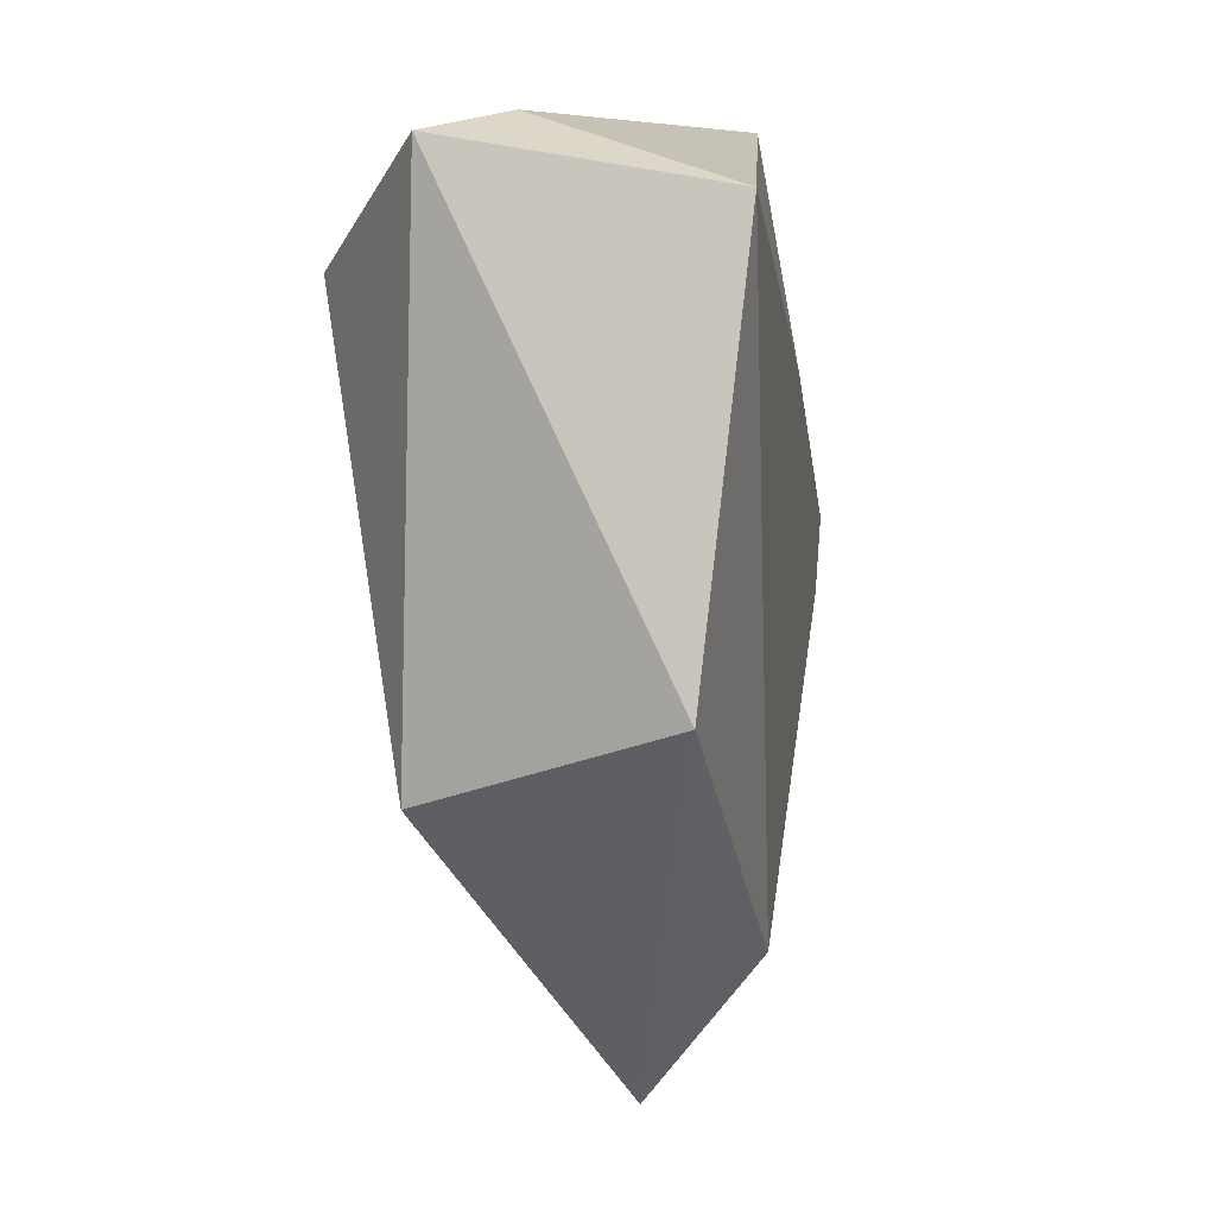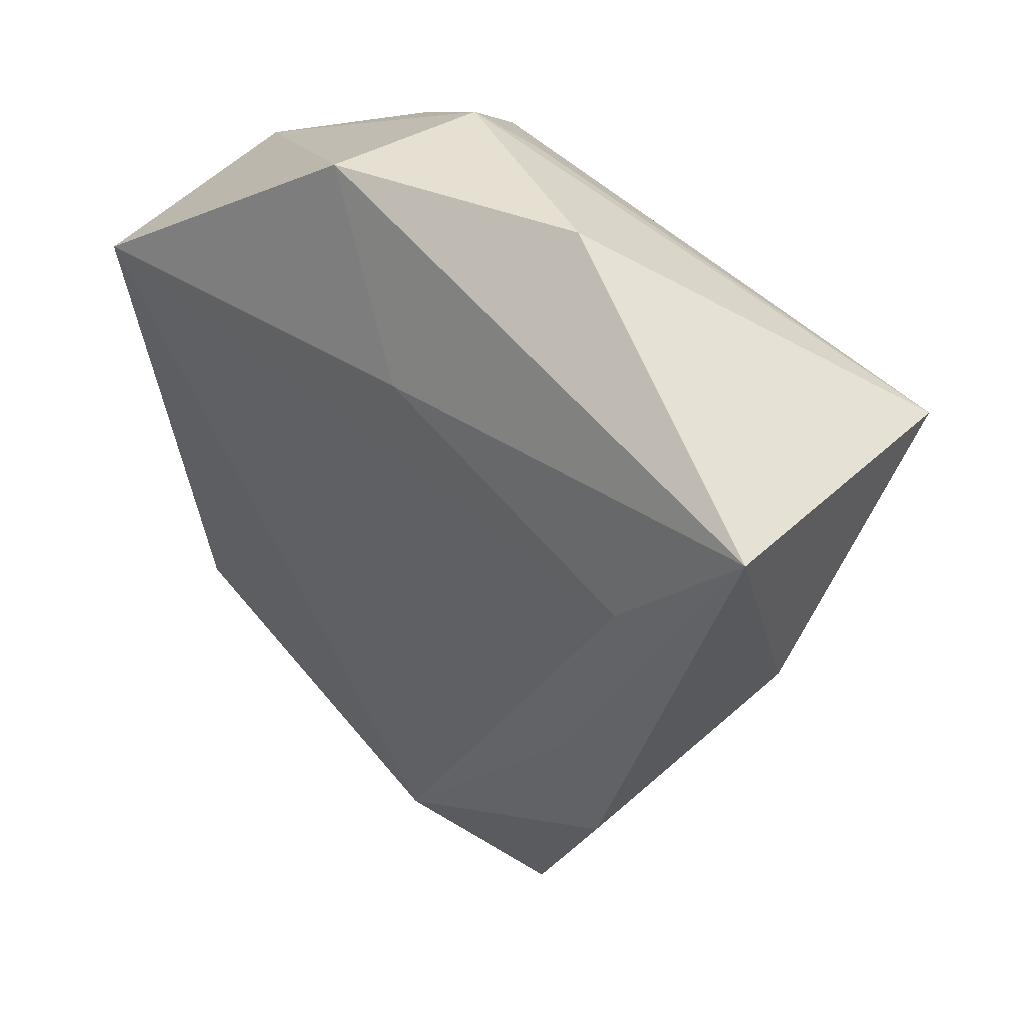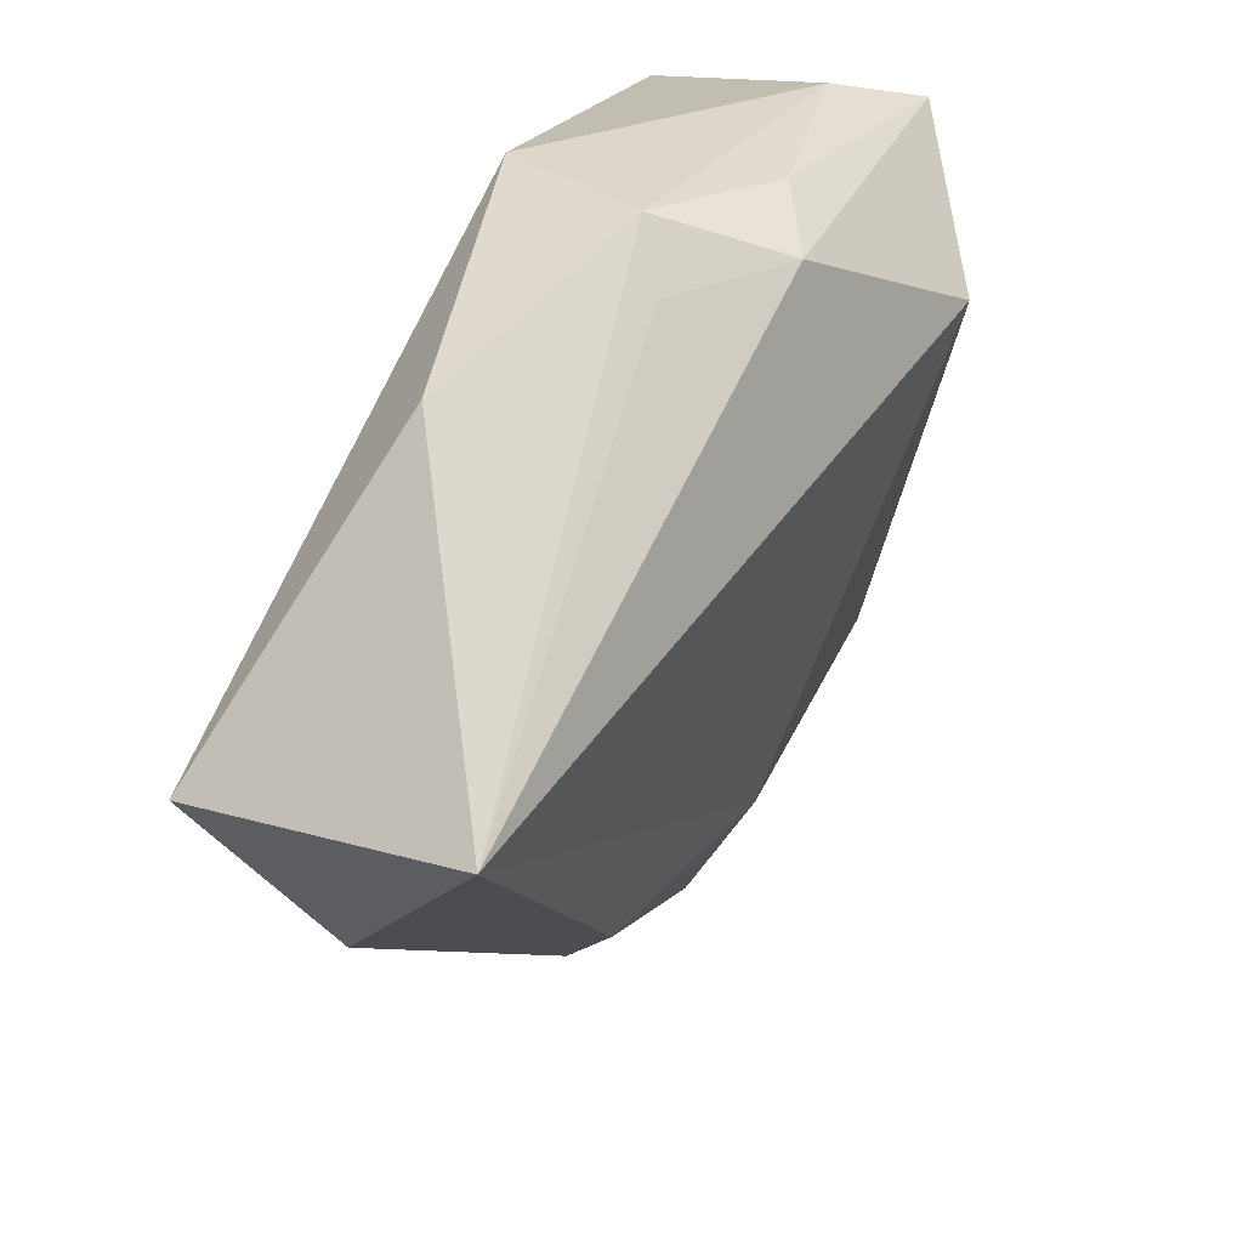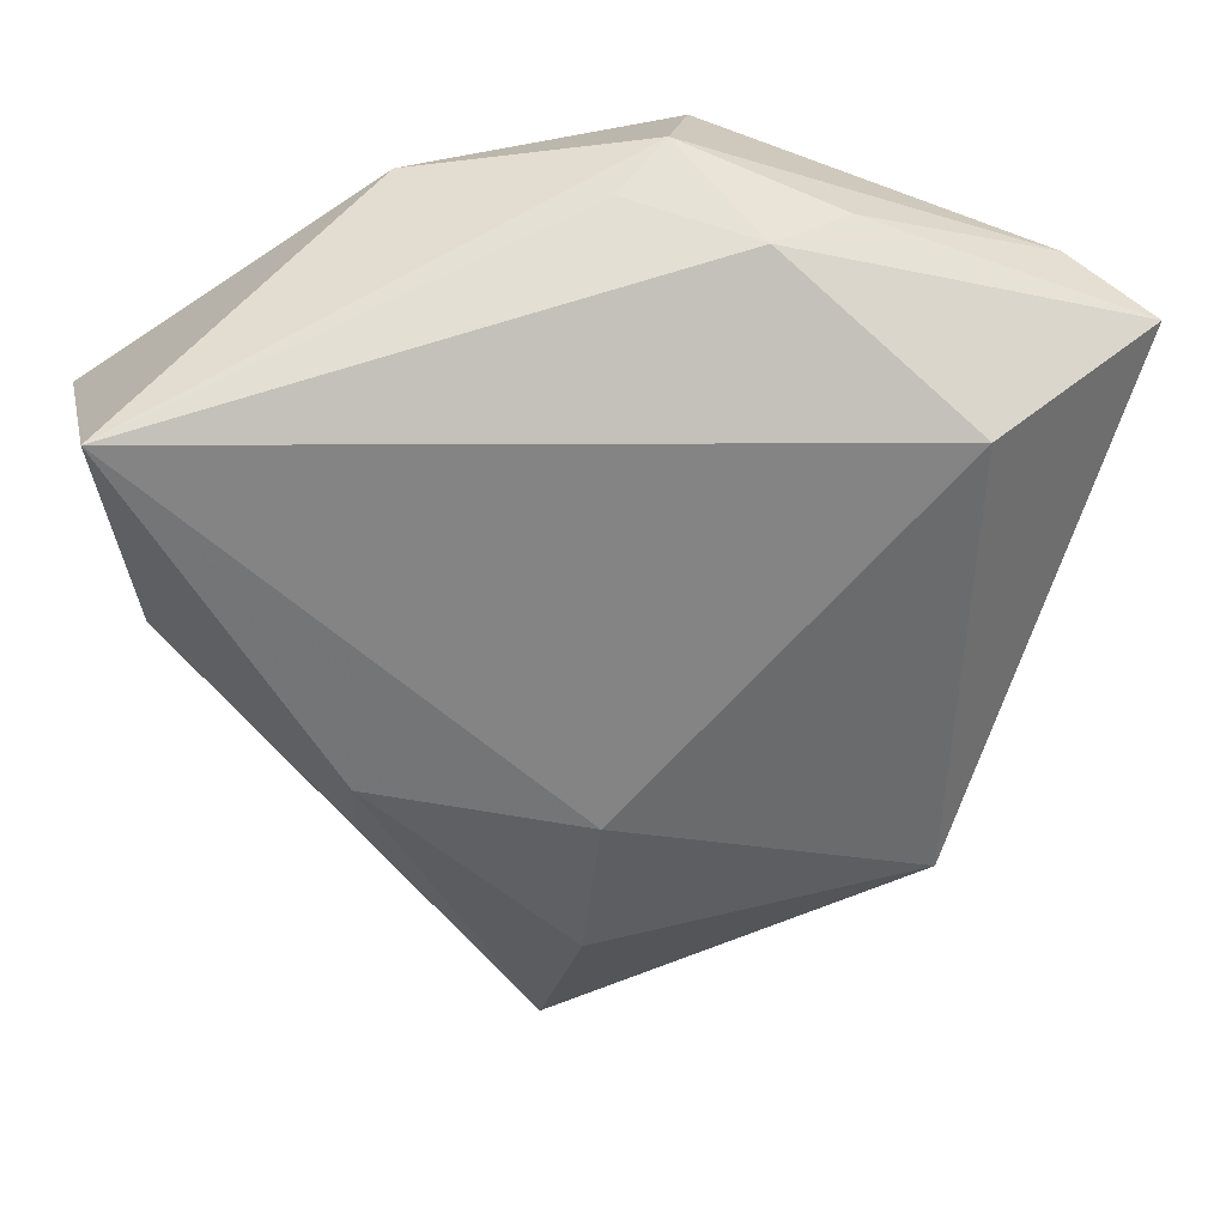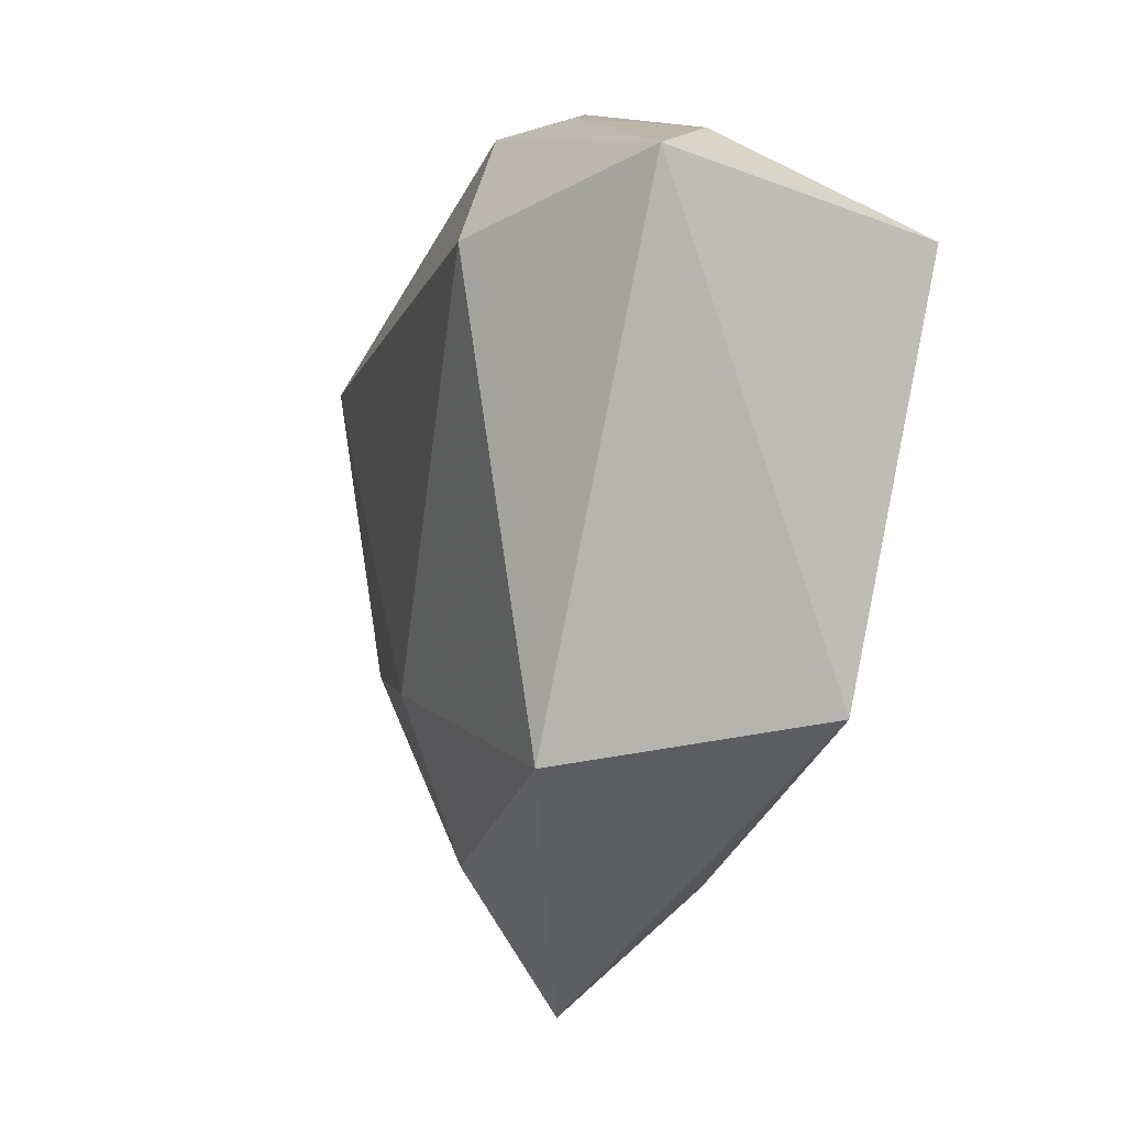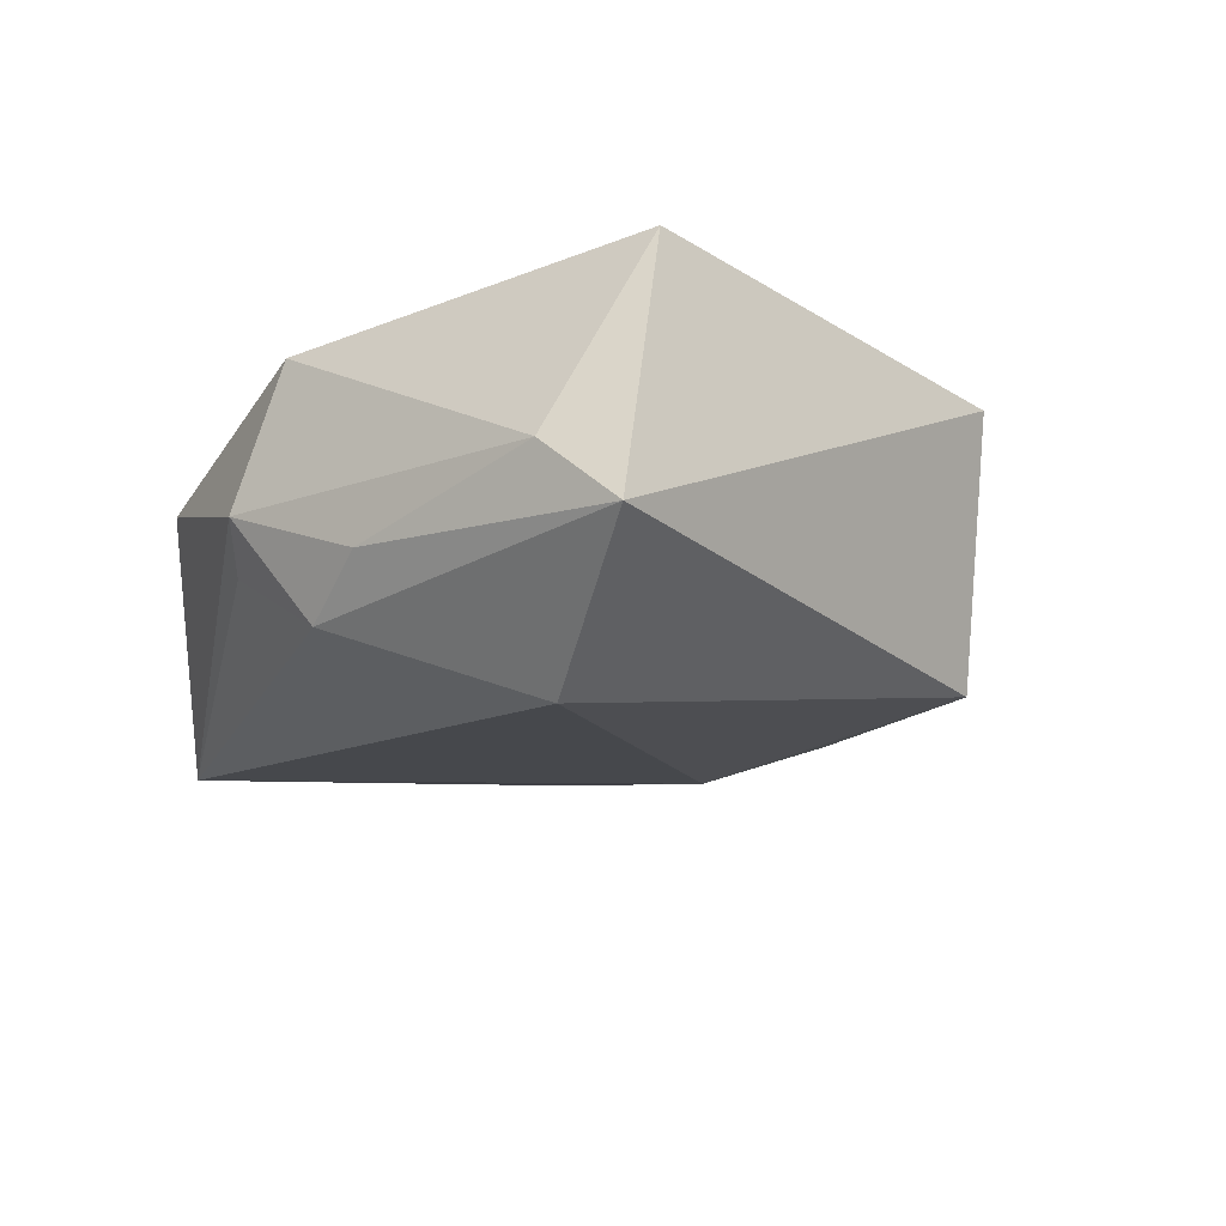
<metadata>
{"format":"obj","ext":"obj","renderer":"f3d","projection":"perspective","resolution":1024,"background":"white","views":[{"elev":-12.4,"azim":-80.0,"up":"+Y"},{"elev":29.4,"azim":47.3,"up":"+Y"},{"elev":49.5,"azim":117.1,"up":"+Y"},{"elev":27.9,"azim":170.9,"up":"+Y"},{"elev":-8.3,"azim":-108.8,"up":"+Y"},{"elev":-17.1,"azim":-122.2,"up":"+Z"}]}
</metadata>
<code>
v 0.04703 0.01817 -0.01257
v 0.004135 0.0149 0.01611
v -0.04086 0.016 0.01779
v 0.02645 -0.02234 -0.008208
v 0.002151 -0.03761 0.01285
v 0.03333 0.001118 0.01432
v 0.0248 -0.03167 0.007491
v -0.03422 -0.02436 0.01184
v -0.002329 0.03714 -0.0006224
v 0.005868 -0.01951 -0.01643
v -0.02561 0.01665 -0.02033
v 0.02694 -0.01566 -0.01291
v 0.002812 0.03375 -0.004572
v -0.01676 0.03177 -0.006693
v 0.02413 -0.01932 0.01179
v 0.04827 0.01266 0.01349
v -0.006662 0.03414 0.01382
v -0.04346 0.02139 -0.008486
v -0.02517 -0.02851 -0.01314
v 0.01987 0.03316 0.00655
v -0.00875 0.03152 -0.01171
v 0.006635 -0.0358 -0.01019
v 0.04341 -0.005775 0.002252
v 0.009252 -0.05022 0.000424
v -0.03648 0.02543 -0.001643
f 8 3 18
f 1 16 23
f 24 23 7
f 7 23 16
f 3 8 5
f 5 8 24
f 24 7 5
f 12 10 1
f 18 3 25
f 17 25 3
f 9 25 17
f 3 5 6
f 6 5 16
f 15 7 16
f 16 5 15
f 15 5 7
f 22 12 24
f 10 12 22
f 1 23 4
f 4 12 1
f 4 23 24
f 24 12 4
f 18 21 11
f 11 21 1
f 1 10 11
f 14 21 18
f 9 21 14
f 18 25 14
f 14 25 9
f 13 9 1
f 1 21 13
f 13 21 9
f 2 17 3
f 16 17 2
f 3 6 2
f 2 6 16
f 20 17 16
f 9 17 20
f 20 16 1
f 1 9 20
f 10 22 19
f 19 11 10
f 24 8 19
f 19 22 24
f 18 11 19
f 19 8 18

</code>
